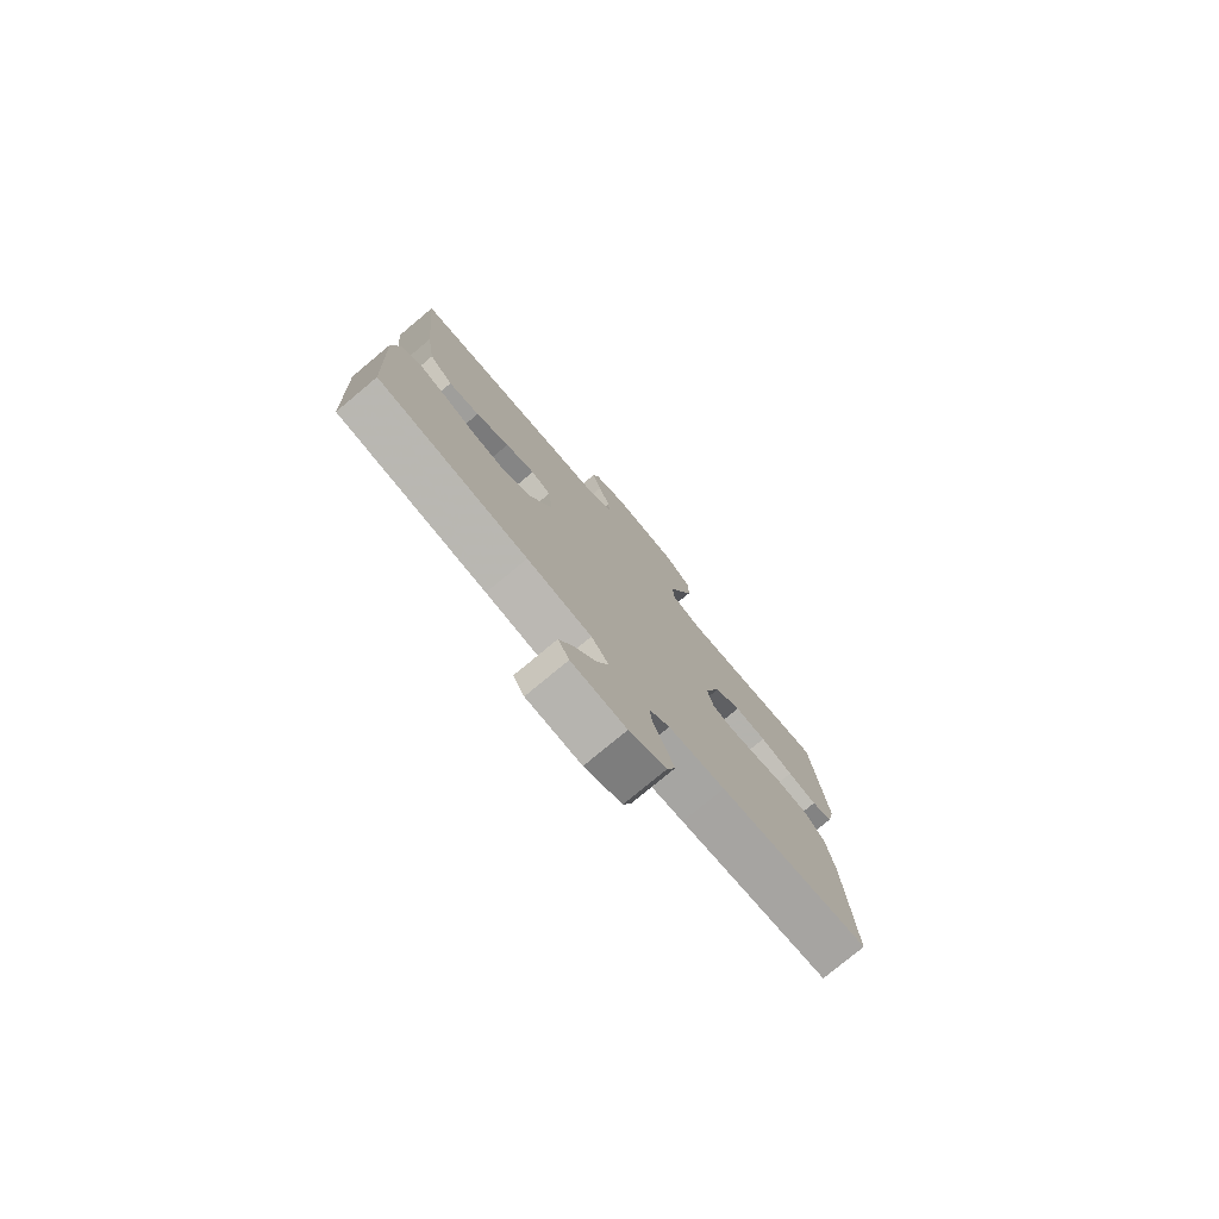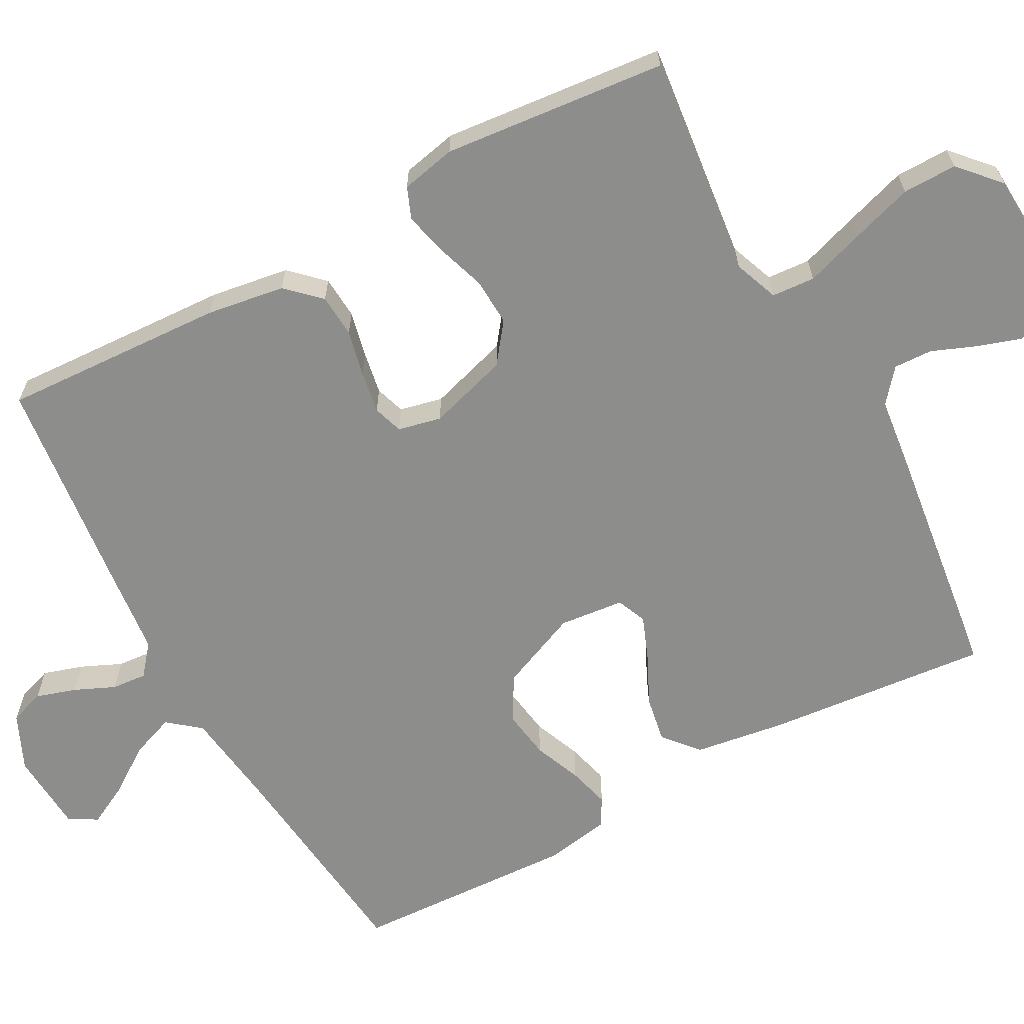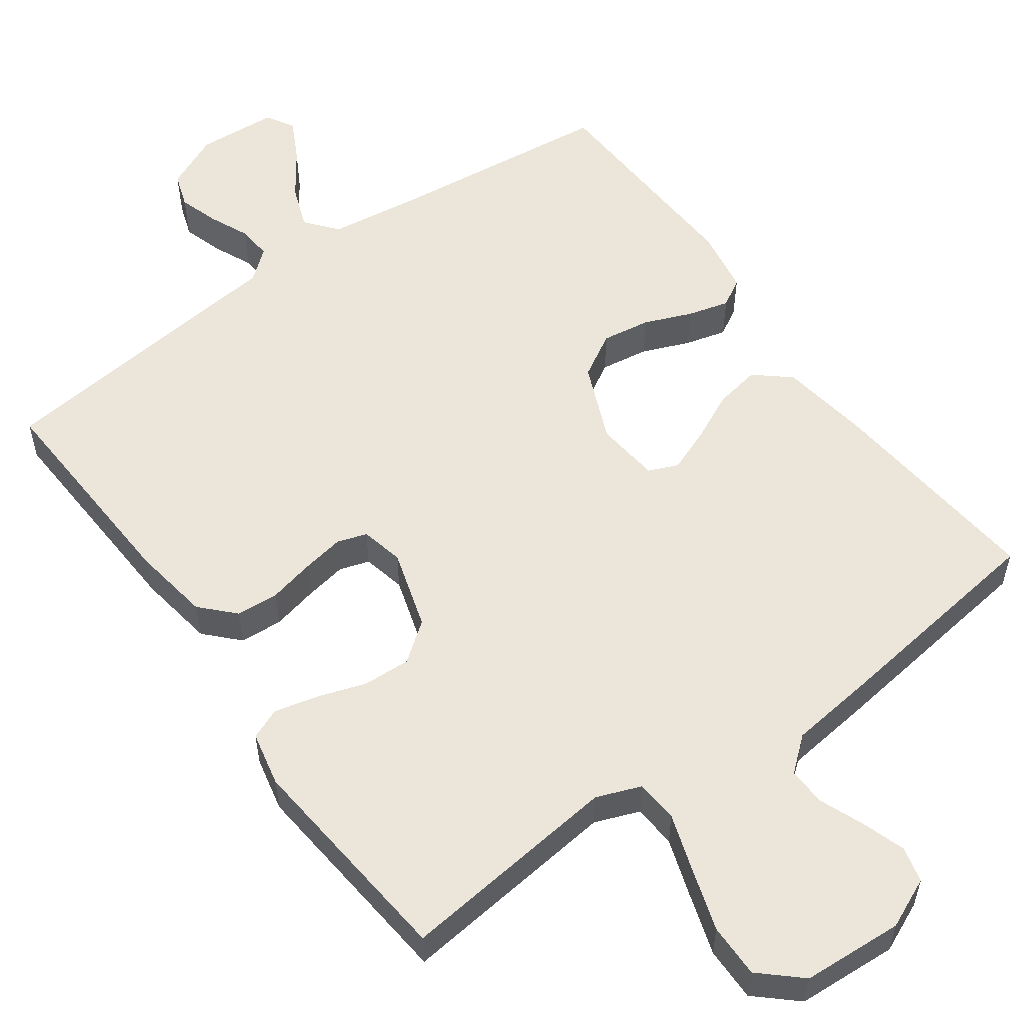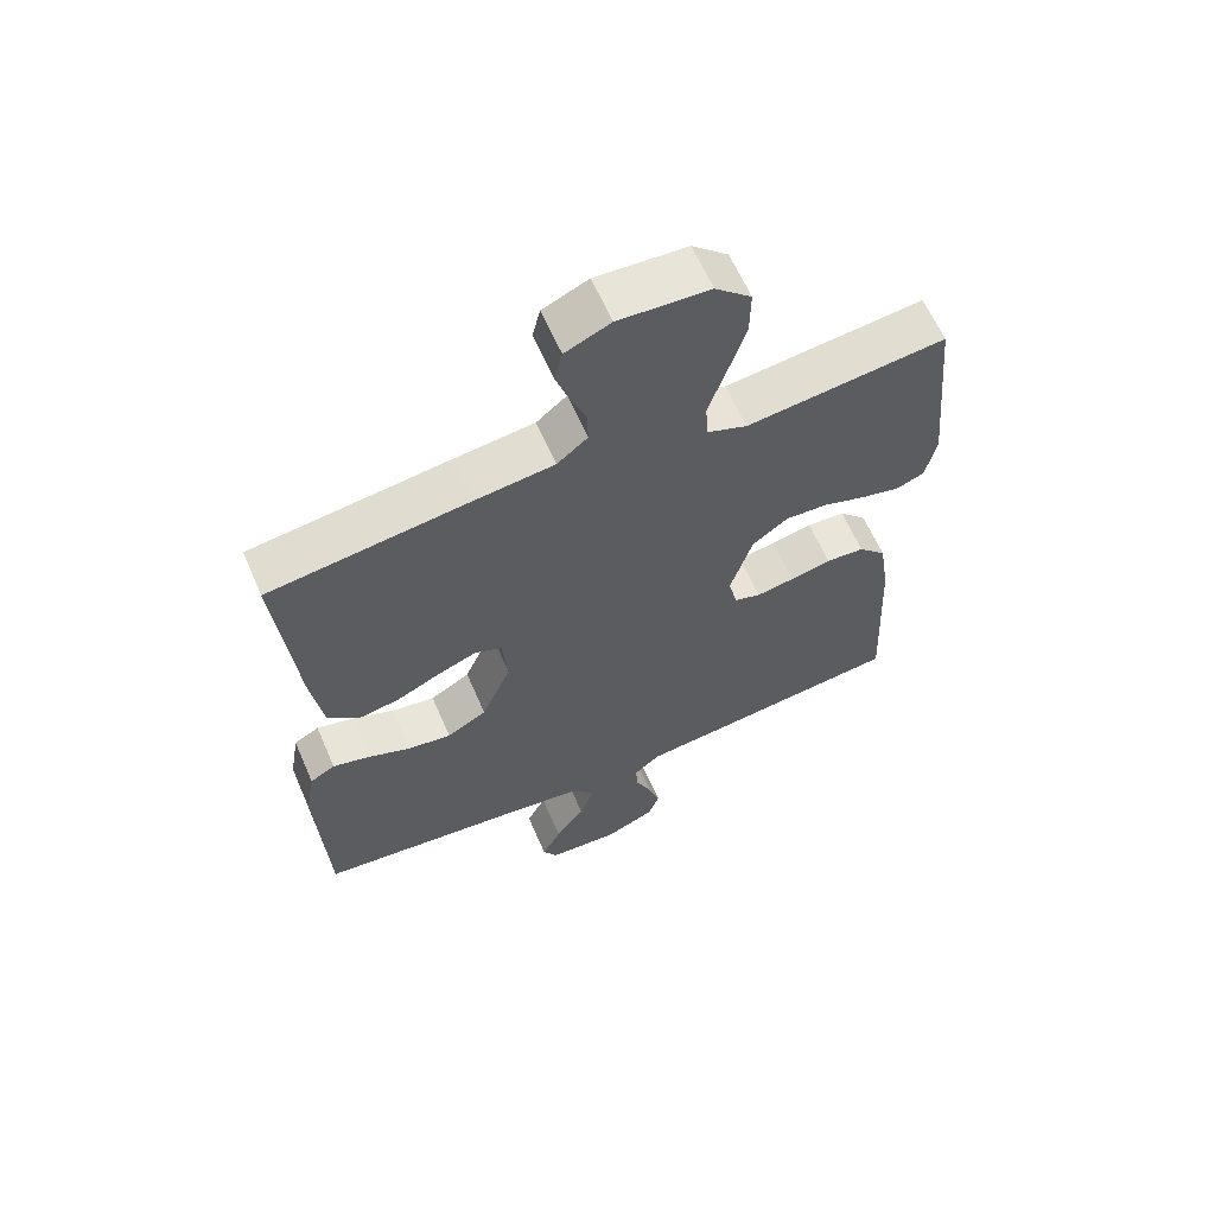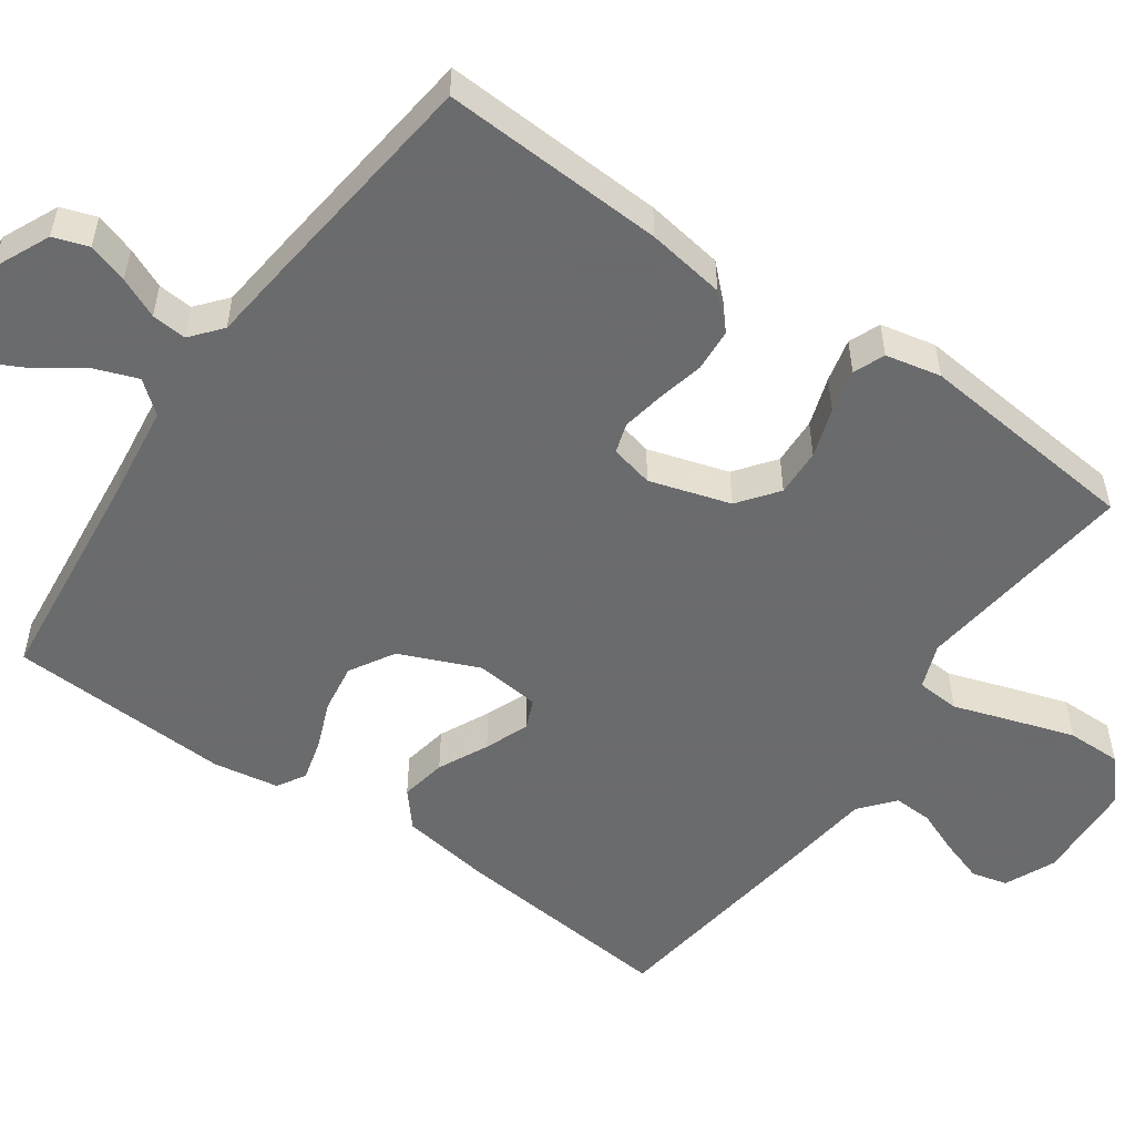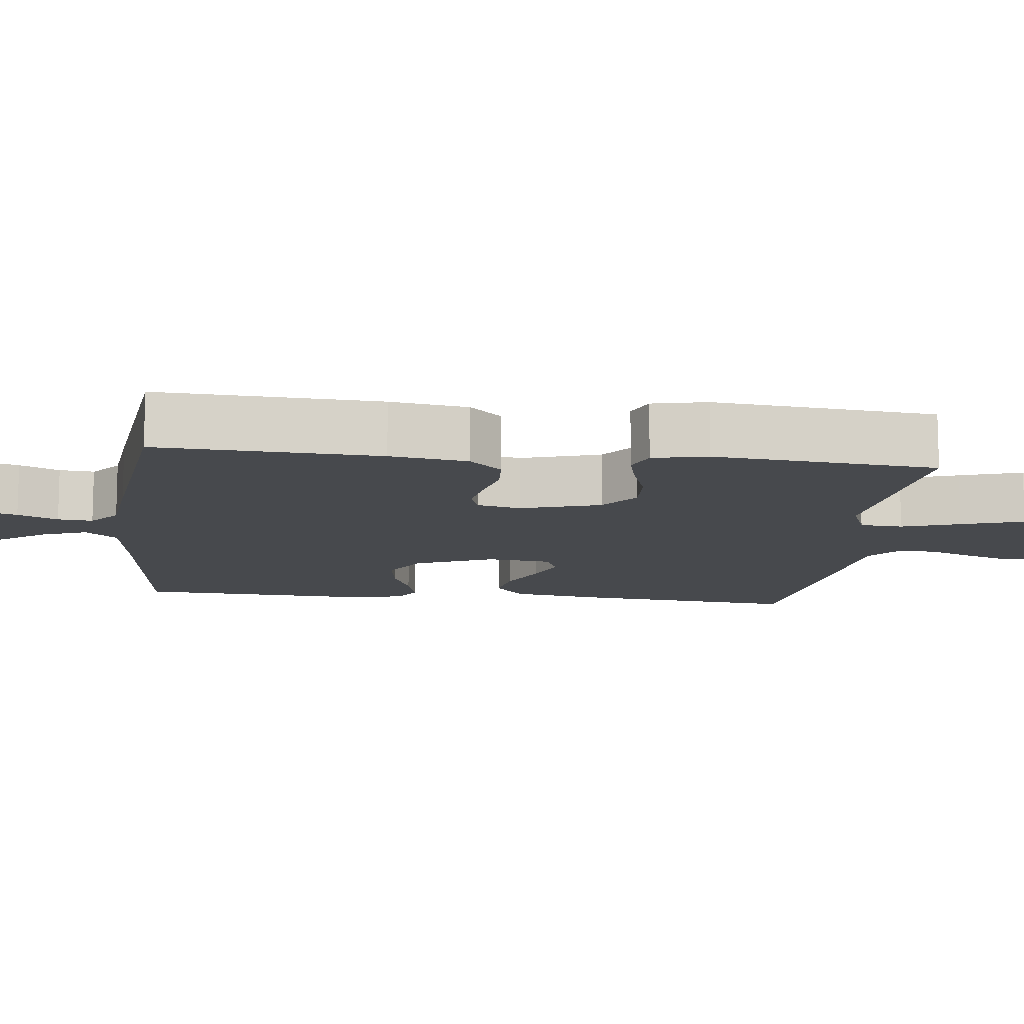
<metadata>
{"format":"obj","ext":"obj","renderer":"f3d","projection":"perspective","resolution":1024,"background":"white","views":[{"elev":-78.1,"azim":129.8,"up":"+Z"},{"elev":-64.4,"azim":-61.5,"up":"+Y"},{"elev":55.3,"azim":-35.8,"up":"+Y"},{"elev":62.7,"azim":156.5,"up":"+Z"},{"elev":-53.2,"azim":-125.2,"up":"+Y"},{"elev":-12.0,"azim":-96.6,"up":"+Y"}]}
</metadata>
<code>
v 0.5 0.07 0.5
v 0.472 0.07 0.2
v 0.454 0.07 0.078
v 0.407 0.07 0.038
v 0.345 0.07 0.049
v 0.278 0.07 0.081
v 0.219 0.07 0.104
v 0.179 0.07 0.087
v 0.17 0.07 0
v 0.215 0.07 -0.106
v 0.275 0.07 -0.141
v 0.341 0.07 -0.131
v 0.405 0.07 -0.105
v 0.461 0.07 -0.09
v 0.499 0.07 -0.112
v 0.514 0.07 -0.2
v 0.5 0.07 -0.5
v 0.2 0.07 -0.533
v 0.071 0.07 -0.55
v 0.036 0.07 -0.593
v 0.058 0.07 -0.652
v 0.102 0.07 -0.715
v 0.131 0.07 -0.771
v 0.109 0.07 -0.809
v 0 0.07 -0.816
v -0.075 0.07 -0.782
v -0.091 0.07 -0.735
v -0.074 0.07 -0.681
v -0.05 0.07 -0.627
v -0.046 0.07 -0.58
v -0.087 0.07 -0.546
v -0.2 0.07 -0.534
v -0.5 0.07 -0.5
v -0.485 0.07 -0.2
v -0.469 0.07 -0.095
v -0.427 0.07 -0.051
v -0.369 0.07 -0.047
v -0.307 0.07 -0.061
v -0.25 0.07 -0.071
v -0.21 0.07 -0.058
v -0.197 0.07 0
v -0.23 0.07 0.108
v -0.283 0.07 0.148
v -0.347 0.07 0.145
v -0.413 0.07 0.123
v -0.471 0.07 0.109
v -0.513 0.07 0.126
v -0.529 0.07 0.2
v -0.5 0.07 0.5
v -0.2 0.07 0.466
v -0.14 0.07 0.489
v -0.136 0.07 0.547
v -0.162 0.07 0.625
v -0.189 0.07 0.709
v -0.19 0.07 0.782
v -0.136 0.07 0.831
v 0 0.07 0.839
v 0.068 0.07 0.809
v 0.08 0.07 0.761
v 0.061 0.07 0.703
v 0.037 0.07 0.643
v 0.035 0.07 0.591
v 0.081 0.07 0.553
v 0.2 0.07 0.539
v 0.5 0 0.5
v 0.472 0 0.2
v 0.454 0 0.078
v 0.407 0 0.038
v 0.345 0 0.049
v 0.278 0 0.081
v 0.219 0 0.104
v 0.179 0 0.087
v 0.17 0 0
v 0.215 0 -0.106
v 0.275 0 -0.141
v 0.341 0 -0.131
v 0.405 0 -0.105
v 0.461 0 -0.09
v 0.499 0 -0.112
v 0.514 0 -0.2
v 0.5 0 -0.5
v 0.2 0 -0.533
v 0.071 0 -0.55
v 0.036 0 -0.593
v 0.058 0 -0.652
v 0.102 0 -0.715
v 0.131 0 -0.771
v 0.109 0 -0.809
v 0 0 -0.816
v -0.075 0 -0.782
v -0.091 0 -0.735
v -0.074 0 -0.681
v -0.05 0 -0.627
v -0.046 0 -0.58
v -0.087 0 -0.546
v -0.2 0 -0.534
v -0.5 0 -0.5
v -0.485 0 -0.2
v -0.469 0 -0.095
v -0.427 0 -0.051
v -0.369 0 -0.047
v -0.307 0 -0.061
v -0.25 0 -0.071
v -0.21 0 -0.058
v -0.197 0 0
v -0.23 0 0.108
v -0.283 0 0.148
v -0.347 0 0.145
v -0.413 0 0.123
v -0.471 0 0.109
v -0.513 0 0.126
v -0.529 0 0.2
v -0.5 0 0.5
v -0.2 0 0.466
v -0.14 0 0.489
v -0.136 0 0.547
v -0.162 0 0.625
v -0.189 0 0.709
v -0.19 0 0.782
v -0.136 0 0.831
v 0 0 0.839
v 0.068 0 0.809
v 0.08 0 0.761
v 0.061 0 0.703
v 0.037 0 0.643
v 0.035 0 0.591
v 0.081 0 0.553
v 0.2 0 0.539
f 4 5 6
f 3 4 6
f 2 3 6
f 1 2 6
f 64 1 6
f 63 64 6
f 62 63 6 7
f 59 60 61
f 58 59 61
f 57 58 61
f 56 57 61
f 55 56 61
f 54 55 61
f 53 54 61
f 52 53 61
f 51 52 61 62
f 48 49 50
f 47 48 50
f 46 47 50
f 45 46 50
f 44 45 50
f 43 44 50 51
f 62 7 8
f 51 62 8
f 43 51 8
f 42 43 8
f 36 37 38
f 35 36 38
f 34 35 38
f 33 34 38
f 32 33 38
f 31 32 38
f 30 31 38 39
f 27 28 29
f 26 27 29
f 25 26 29
f 24 25 29
f 23 24 29
f 22 23 29
f 21 22 29
f 20 21 29 30
f 30 39 40
f 20 30 40
f 19 20 40
f 16 17 18
f 15 16 18
f 14 15 18
f 13 14 18
f 12 13 18
f 11 12 18 19
f 41 42 8 9
f 19 40 41
f 11 19 41
f 10 11 41
f 9 10 41
f 70 69 68
f 70 68 67
f 70 67 66
f 70 66 65
f 70 65 128
f 70 128 127
f 71 70 127 126
f 125 124 123
f 125 123 122
f 125 122 121
f 125 121 120
f 125 120 119
f 125 119 118
f 125 118 117
f 125 117 116
f 126 125 116 115
f 114 113 112
f 114 112 111
f 114 111 110
f 114 110 109
f 114 109 108
f 115 114 108 107
f 72 71 126
f 72 126 115
f 72 115 107
f 72 107 106
f 102 101 100
f 102 100 99
f 102 99 98
f 102 98 97
f 102 97 96
f 102 96 95
f 103 102 95 94
f 93 92 91
f 93 91 90
f 93 90 89
f 93 89 88
f 93 88 87
f 93 87 86
f 93 86 85
f 94 93 85 84
f 104 103 94
f 104 94 84
f 104 84 83
f 82 81 80
f 82 80 79
f 82 79 78
f 82 78 77
f 82 77 76
f 83 82 76 75
f 73 72 106 105
f 105 104 83
f 105 83 75
f 105 75 74
f 105 74 73
f 1 65 66 2
f 2 66 67 3
f 3 67 68 4
f 4 68 69 5
f 5 69 70 6
f 6 70 71 7
f 7 71 72 8
f 8 72 73 9
f 9 73 74 10
f 10 74 75 11
f 11 75 76 12
f 12 76 77 13
f 13 77 78 14
f 14 78 79 15
f 15 79 80 16
f 16 80 81 17
f 17 81 82 18
f 18 82 83 19
f 19 83 84 20
f 20 84 85 21
f 21 85 86 22
f 22 86 87 23
f 23 87 88 24
f 24 88 89 25
f 25 89 90 26
f 26 90 91 27
f 27 91 92 28
f 28 92 93 29
f 29 93 94 30
f 30 94 95 31
f 31 95 96 32
f 32 96 97 33
f 33 97 98 34
f 34 98 99 35
f 35 99 100 36
f 36 100 101 37
f 37 101 102 38
f 38 102 103 39
f 39 103 104 40
f 40 104 105 41
f 41 105 106 42
f 42 106 107 43
f 43 107 108 44
f 44 108 109 45
f 45 109 110 46
f 46 110 111 47
f 47 111 112 48
f 48 112 113 49
f 49 113 114 50
f 50 114 115 51
f 51 115 116 52
f 52 116 117 53
f 53 117 118 54
f 54 118 119 55
f 55 119 120 56
f 56 120 121 57
f 57 121 122 58
f 58 122 123 59
f 59 123 124 60
f 60 124 125 61
f 61 125 126 62
f 62 126 127 63
f 63 127 128 64
f 64 128 65 1

</code>
